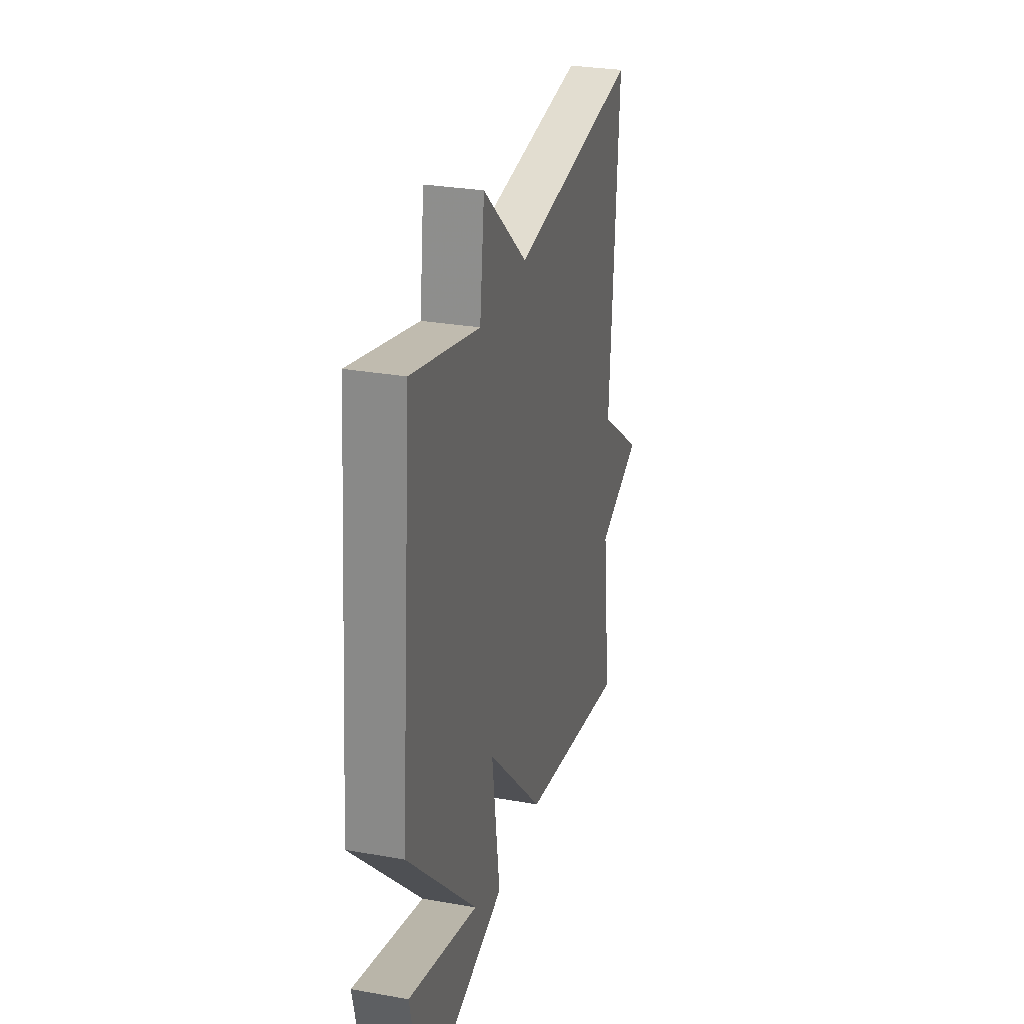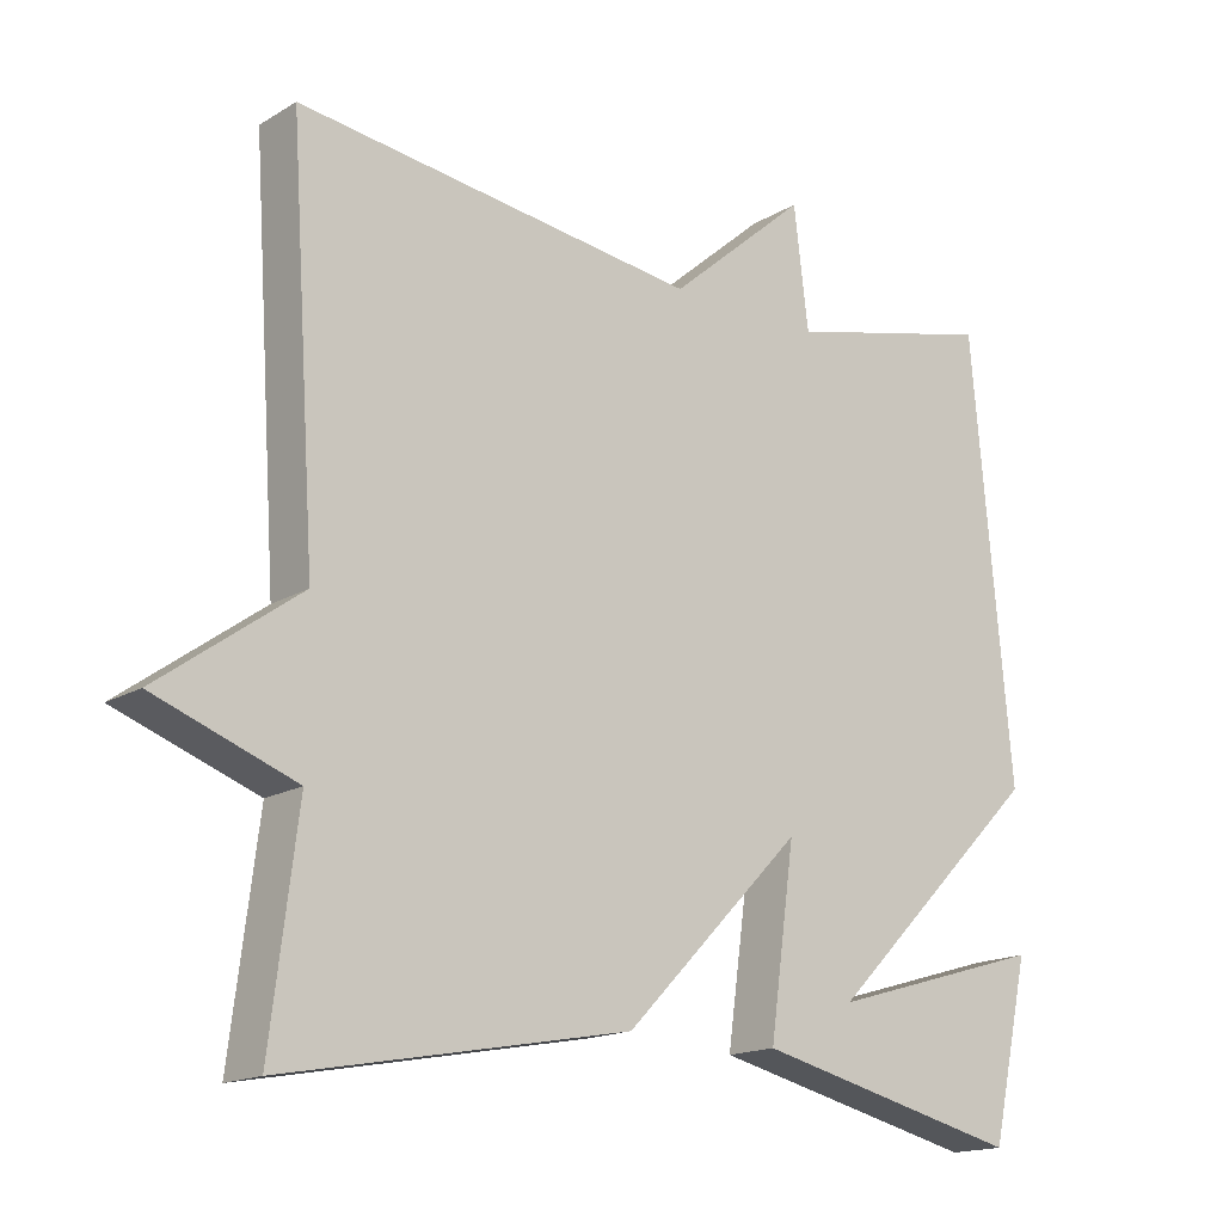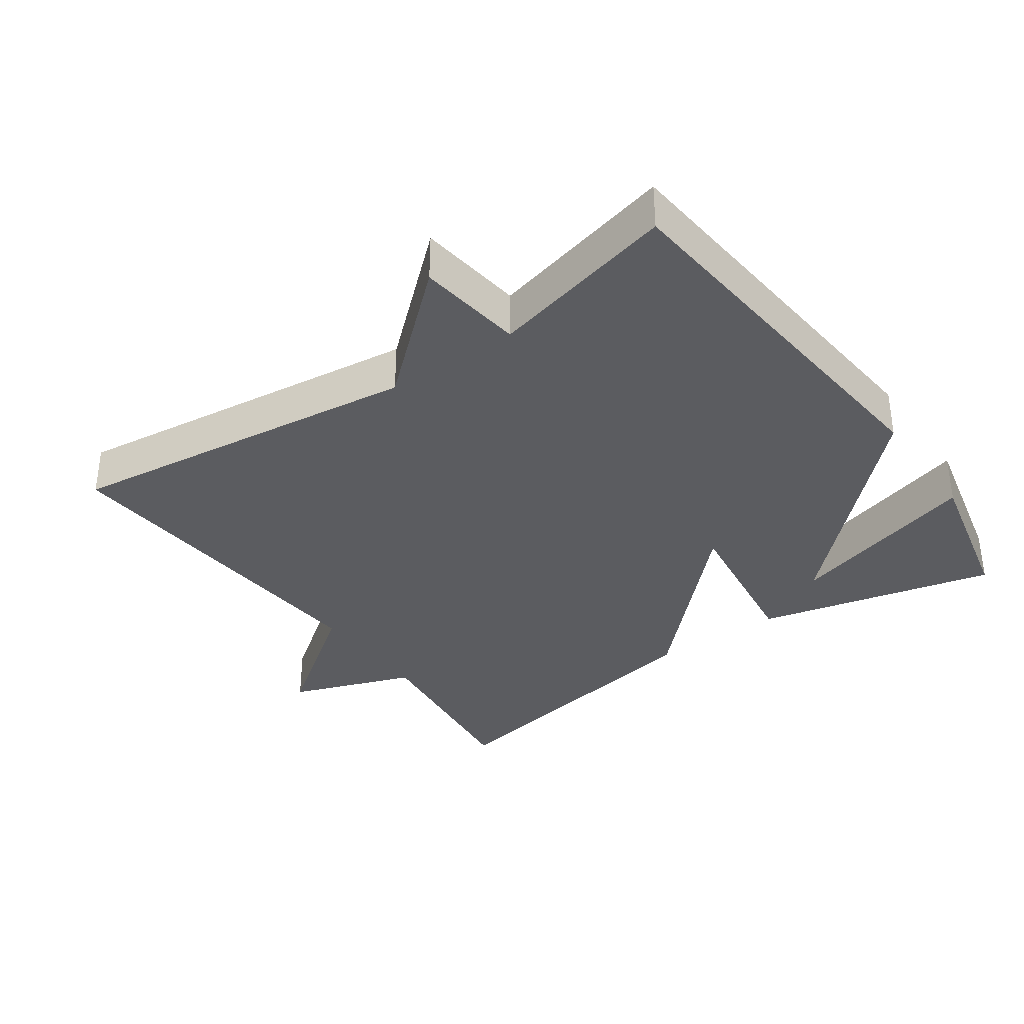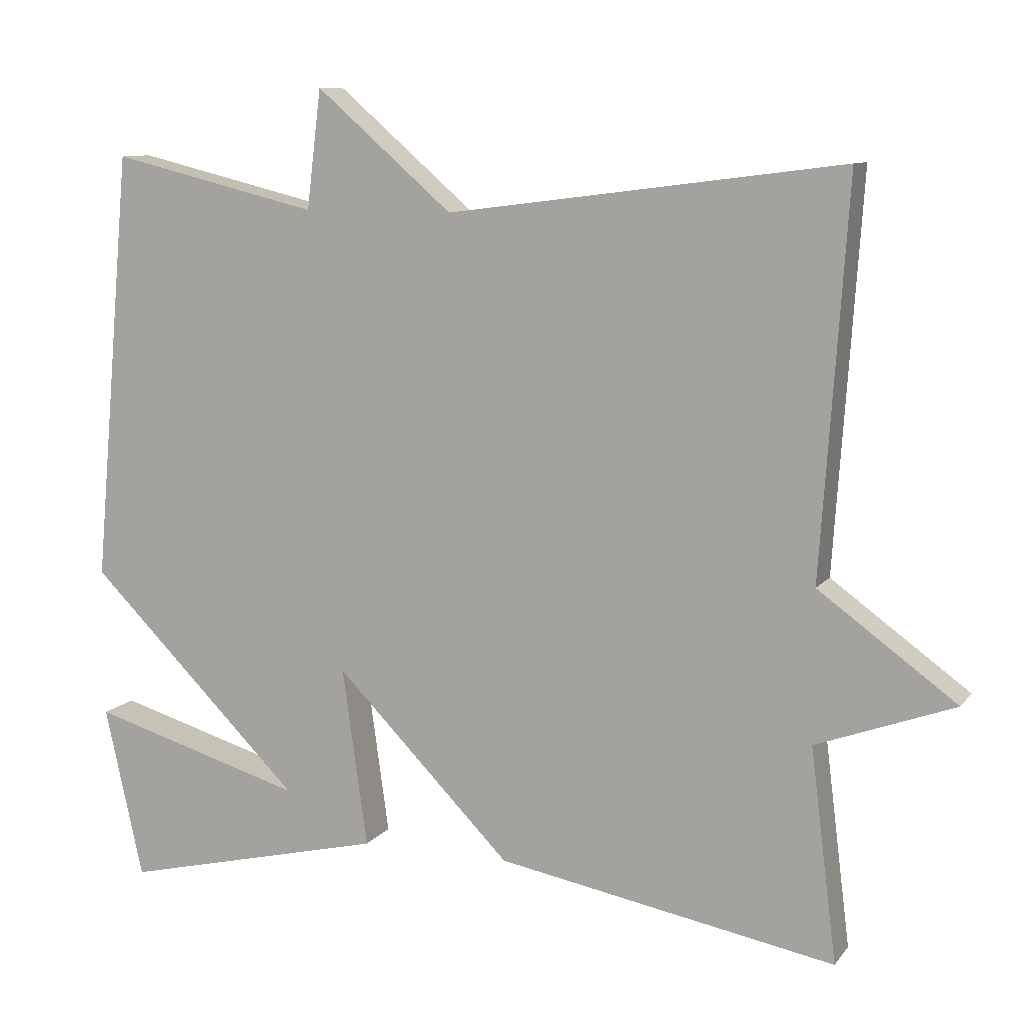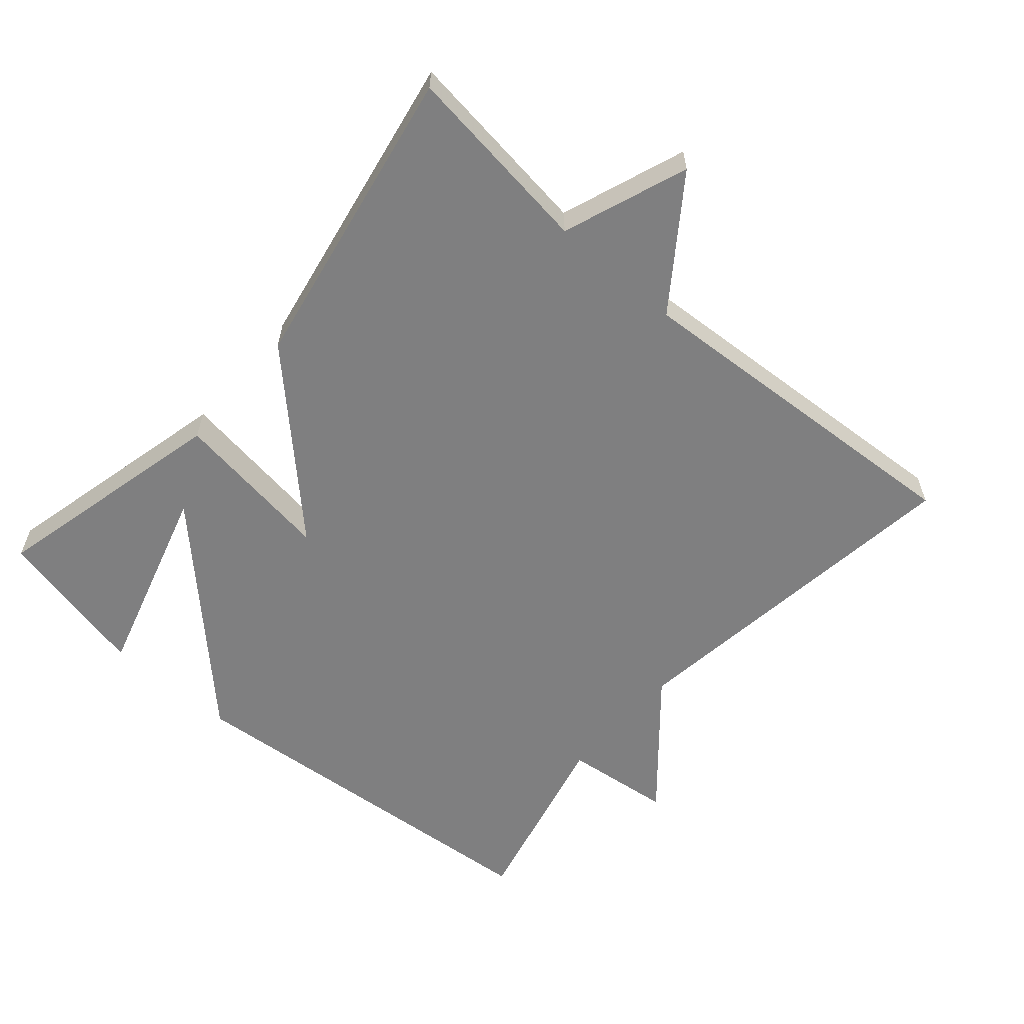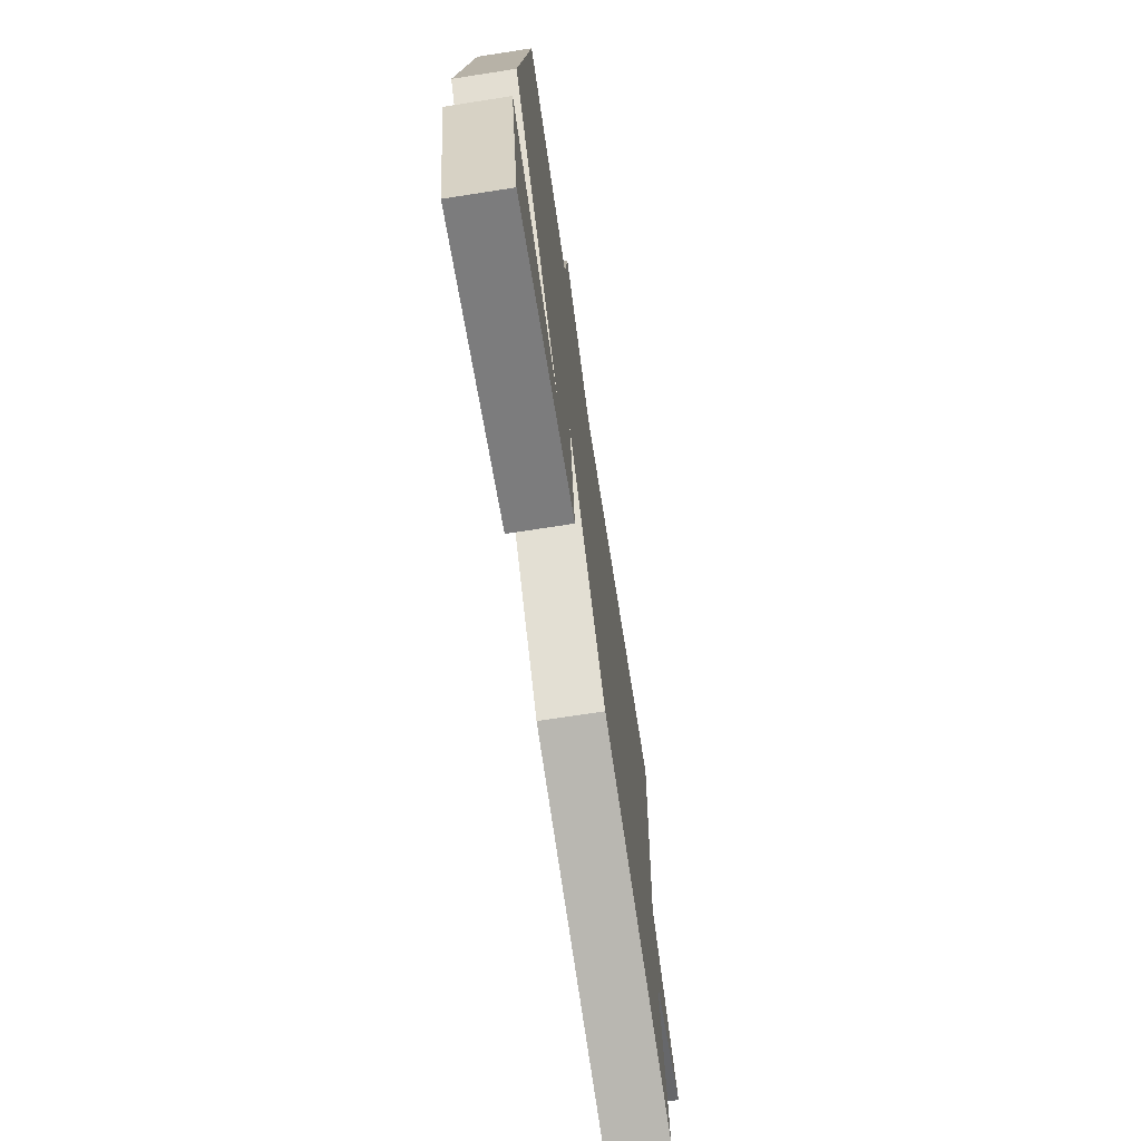
<metadata>
{"format":"obj","ext":"obj","renderer":"f3d","projection":"perspective","resolution":1024,"background":"white","views":[{"elev":28.9,"azim":104.8,"up":"+Z"},{"elev":-16.5,"azim":-39.7,"up":"+Z"},{"elev":-34.9,"azim":35.4,"up":"+Y"},{"elev":9.7,"azim":-158.3,"up":"+Z"},{"elev":-59.7,"azim":-131.1,"up":"+Y"},{"elev":-71.8,"azim":98.8,"up":"+Z"}]}
</metadata>
<code>
v 0.5 0.07 0.5
v 0.551 0.07 -0.072
v 0.266 0.07 -0.356
v 0.551 0.07 -0.272
v 0.5 0.07 -0.5
v 0.149 0.07 -0.417
v 0.182 0.07 -0.18
v -0.051 0.07 -0.417
v -0.5 0.07 -0.5
v -0.465 0.07 -0.218
v -0.648 0.07 -0.151
v -0.465 0.07 -0.018
v -0.5 0.07 0.5
v 0.024 0.07 0.433
v 0.205 0.07 0.59
v 0.224 0.07 0.433
v 0.5 0 0.5
v 0.551 0 -0.072
v 0.266 0 -0.356
v 0.551 0 -0.272
v 0.5 0 -0.5
v 0.149 0 -0.417
v 0.182 0 -0.18
v -0.051 0 -0.417
v -0.5 0 -0.5
v -0.465 0 -0.218
v -0.648 0 -0.151
v -0.465 0 -0.018
v -0.5 0 0.5
v 0.024 0 0.433
v 0.205 0 0.59
v 0.224 0 0.433
f 14 15 16
f 12 13 14
f 12 14 16
f 16 1 2
f 12 16 2
f 11 12 2
f 10 11 2
f 7 8 9 10
f 3 4 5 6
f 3 6 7
f 2 3 7
f 2 7 10
f 32 31 30
f 30 29 28
f 32 30 28
f 18 17 32
f 18 32 28
f 18 28 27
f 18 27 26
f 26 25 24 23
f 22 21 20 19
f 23 22 19
f 23 19 18
f 26 23 18
f 1 17 18 2
f 2 18 19 3
f 3 19 20 4
f 4 20 21 5
f 5 21 22 6
f 6 22 23 7
f 7 23 24 8
f 8 24 25 9
f 9 25 26 10
f 10 26 27 11
f 11 27 28 12
f 12 28 29 13
f 13 29 30 14
f 14 30 31 15
f 15 31 32 16
f 16 32 17 1

</code>
